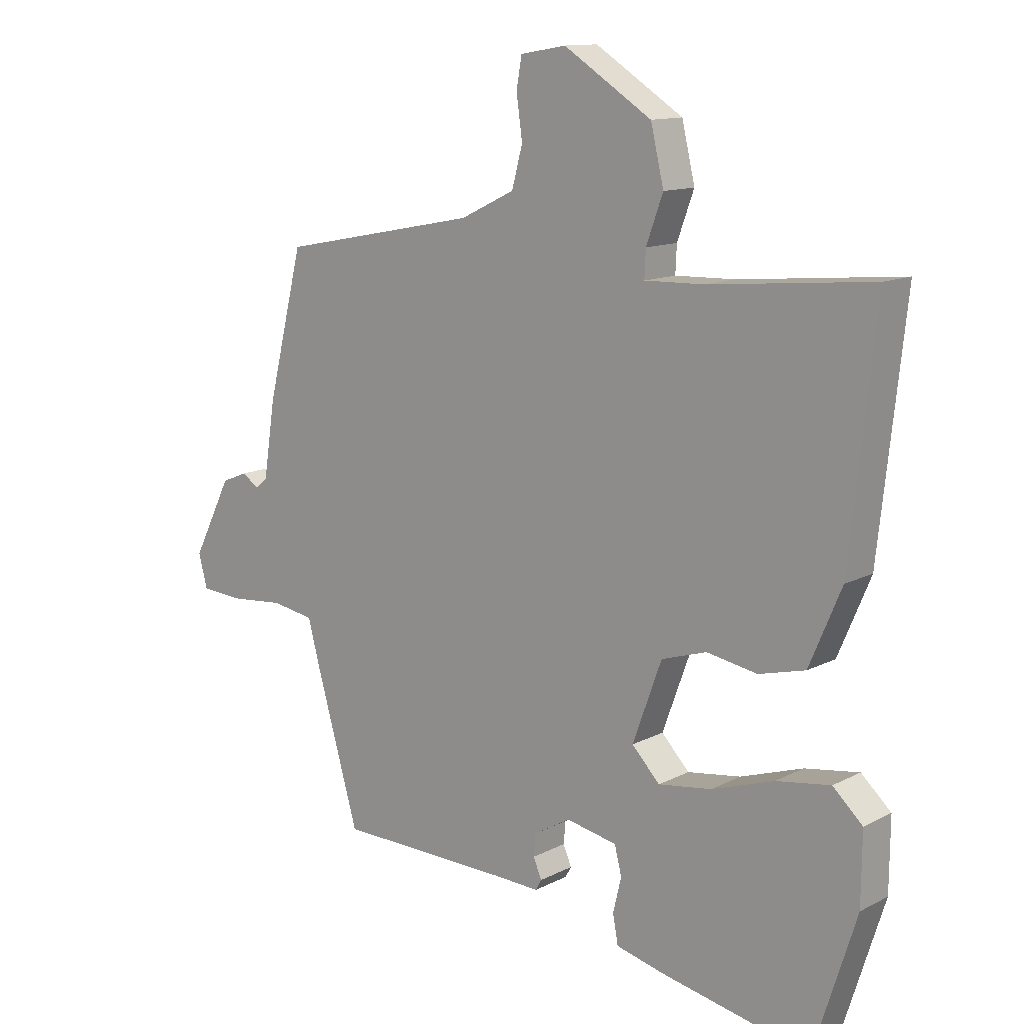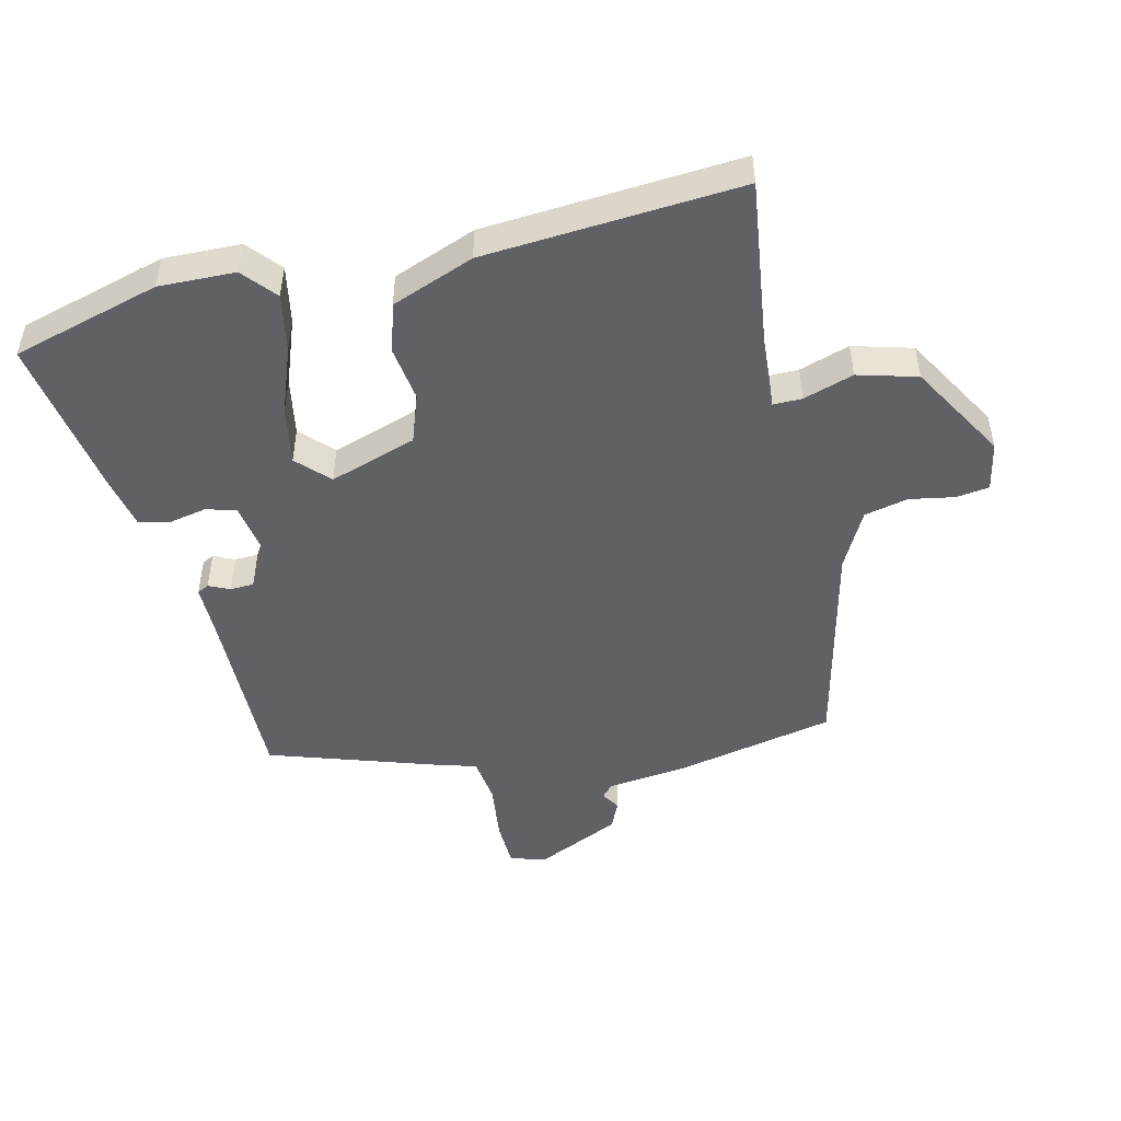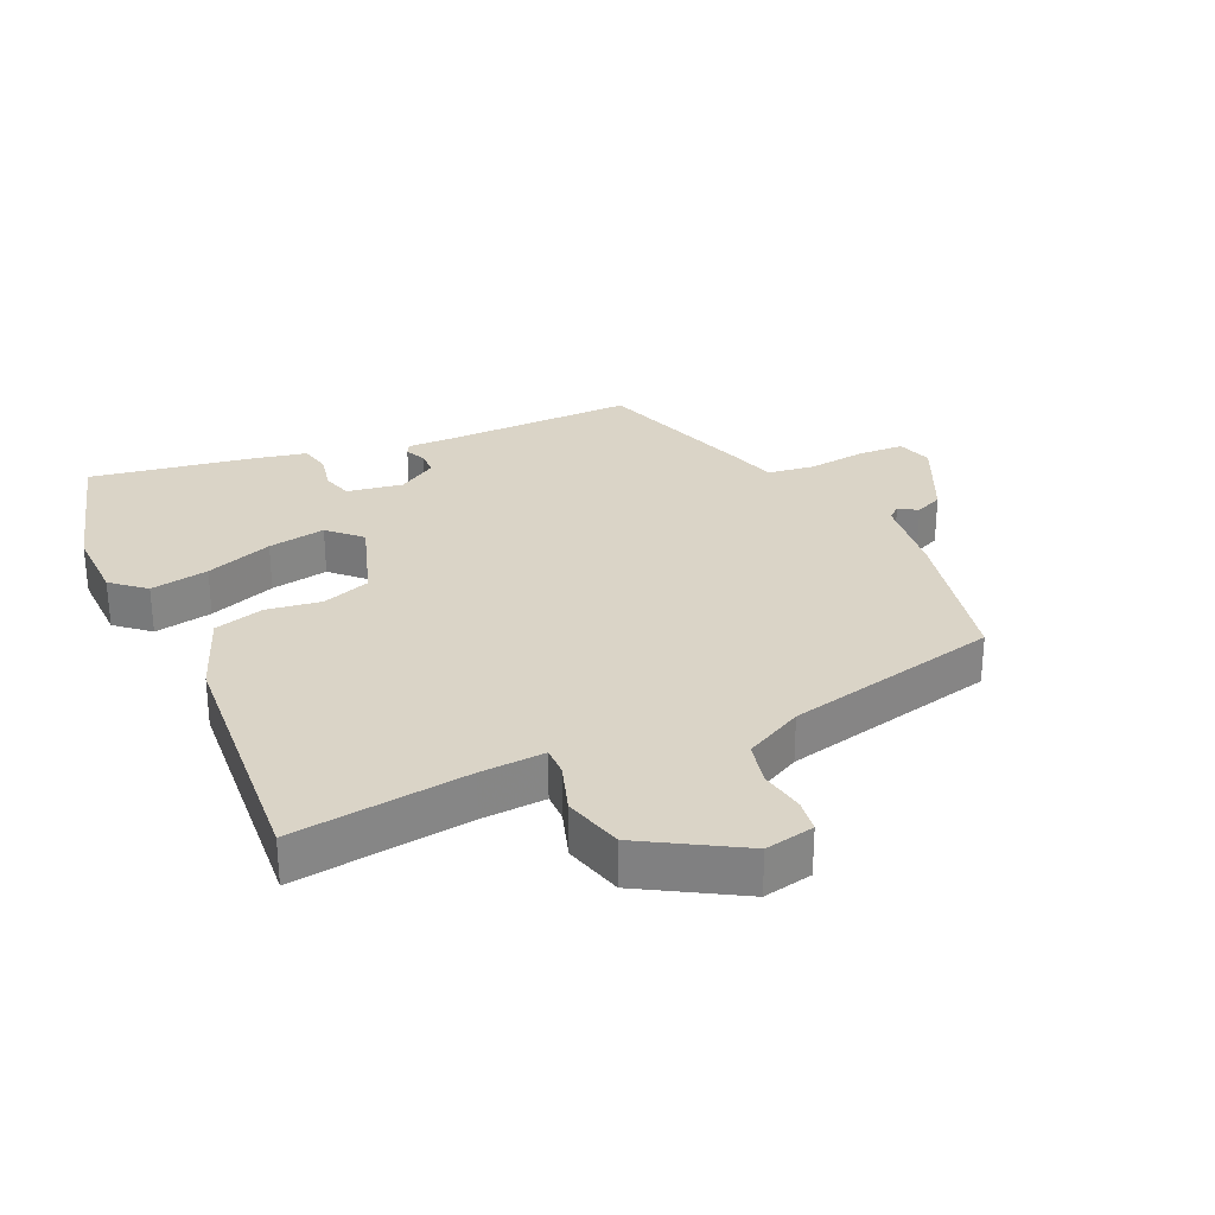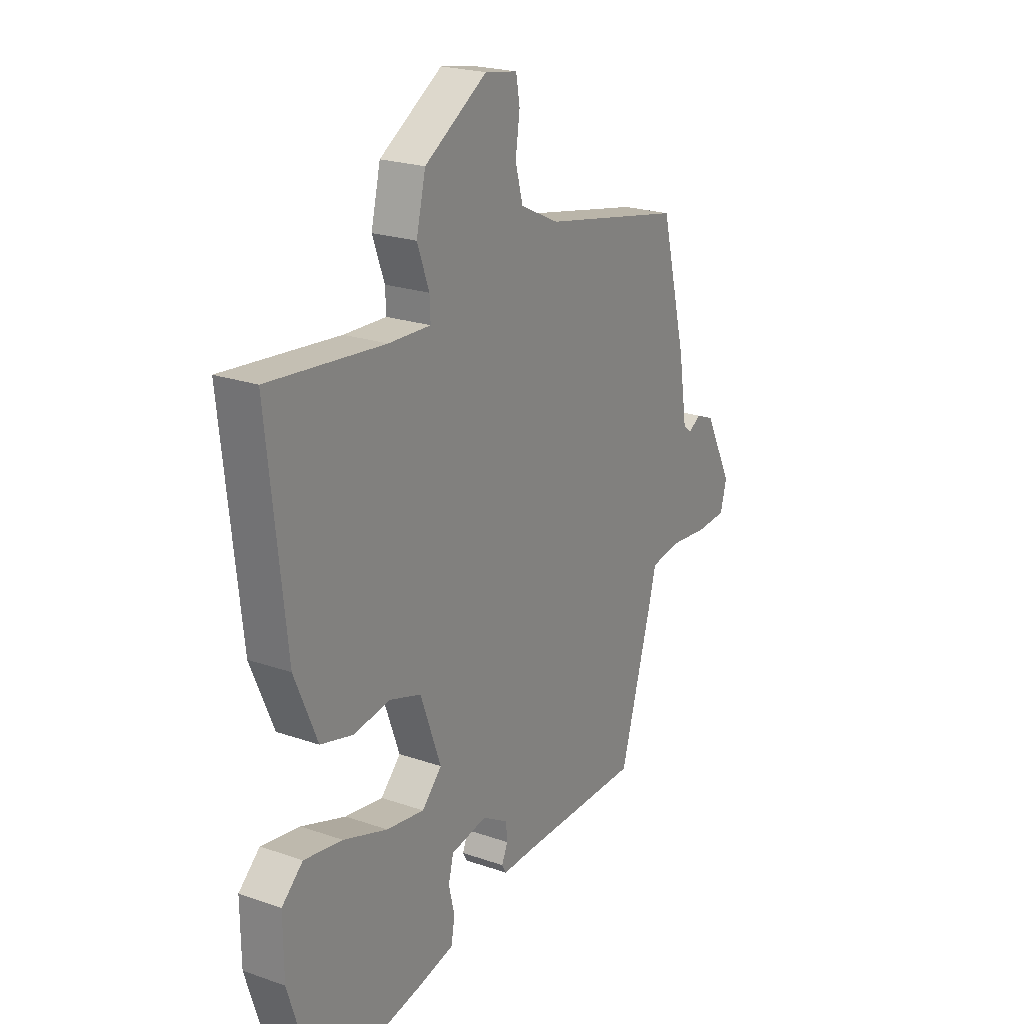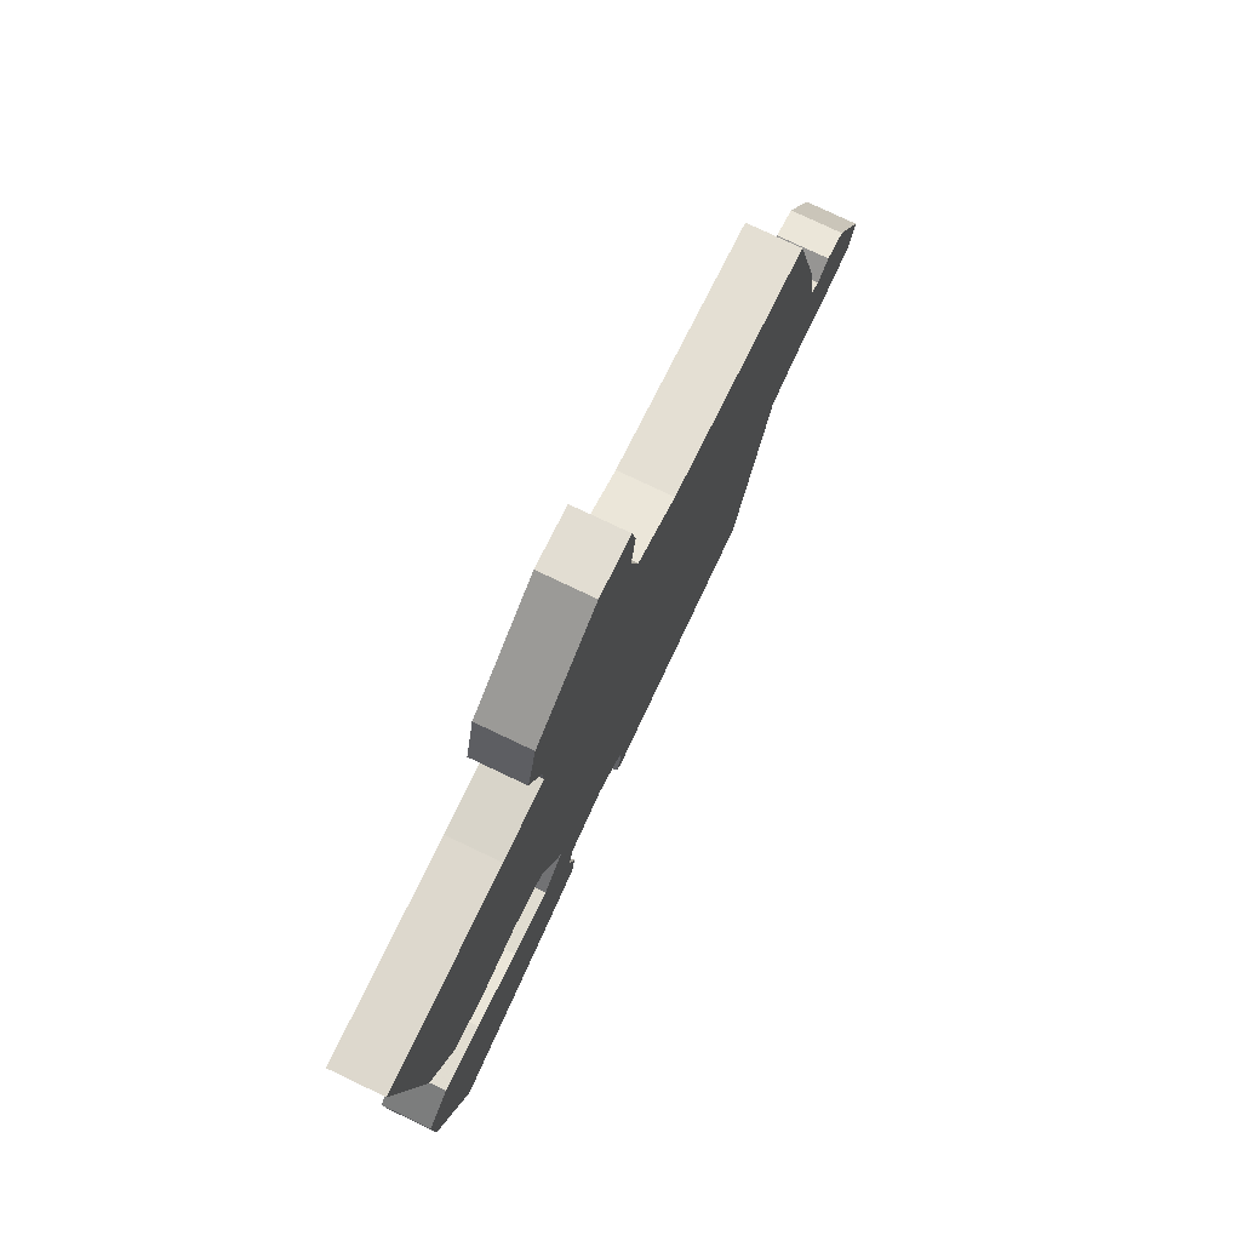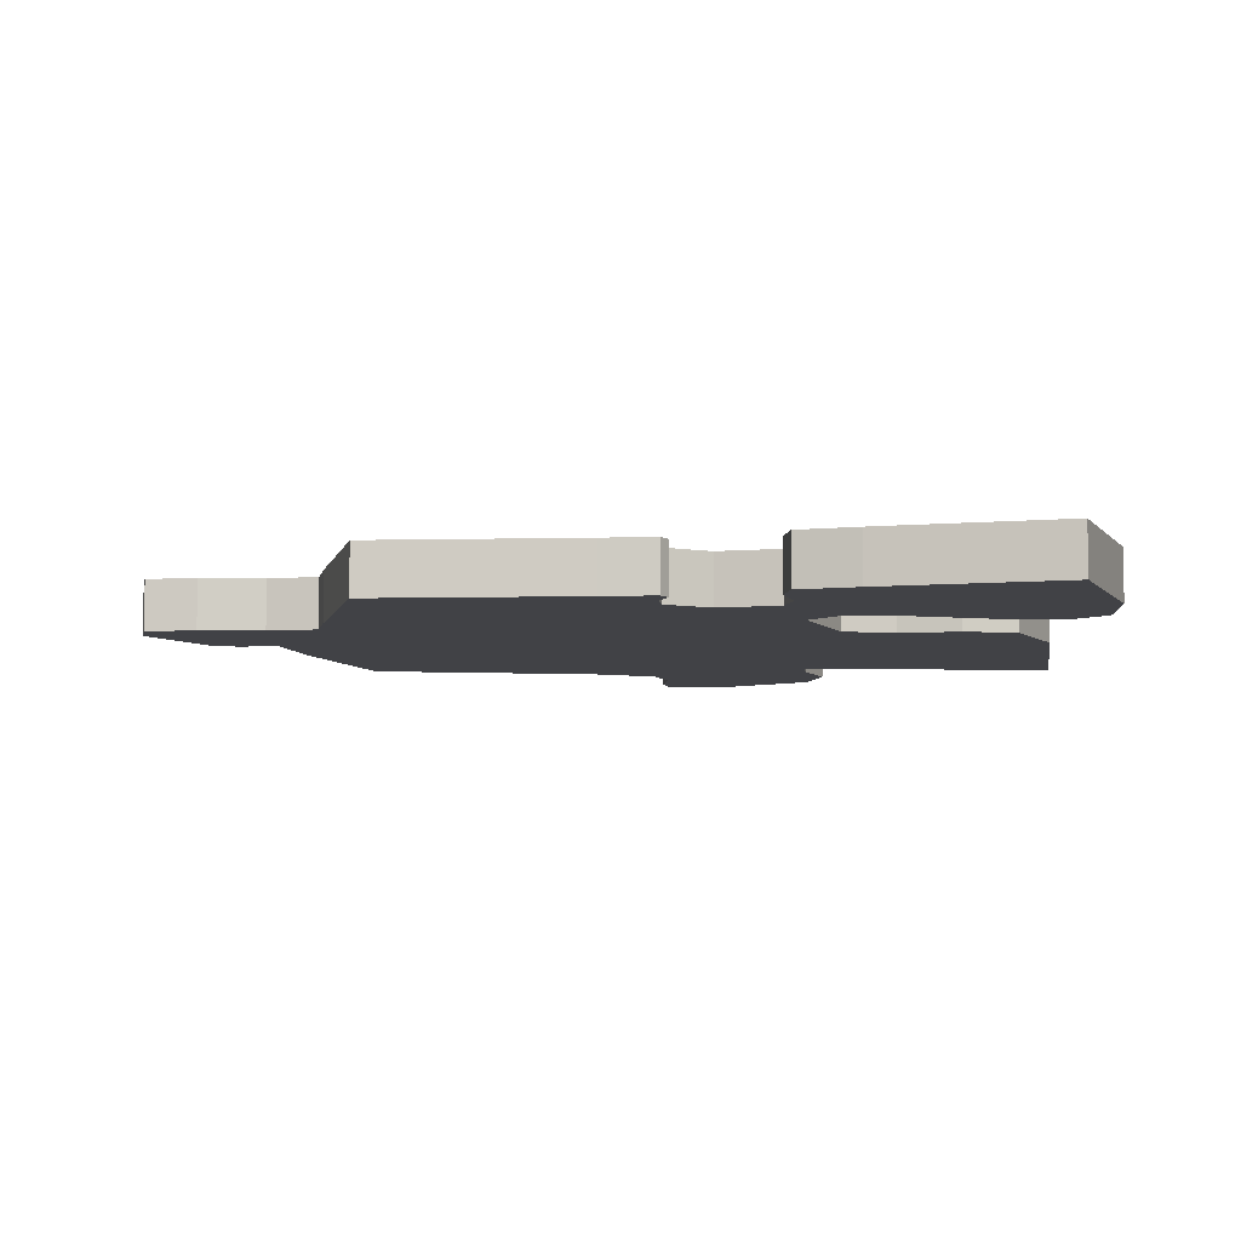
<metadata>
{"format":"obj","ext":"obj","renderer":"f3d","projection":"perspective","resolution":1024,"background":"white","views":[{"elev":12.6,"azim":-139.7,"up":"+Z"},{"elev":-48.7,"azim":-78.7,"up":"+Y"},{"elev":28.9,"azim":-26.3,"up":"+Y"},{"elev":22.2,"azim":-58.8,"up":"+Z"},{"elev":77.6,"azim":-64.6,"up":"+Z"},{"elev":-6.6,"azim":-177.0,"up":"+Y"}]}
</metadata>
<code>
v 0.384 0.07 -0.458
v 0.088 0.07 -0.463
v 0.013 0.07 -0.466
v 0.003 0.07 -0.448
v 0.017 0.07 -0.415
v 0.014 0.07 -0.378
v -0.048 0.07 -0.342
v -0.134 0.07 -0.359
v -0.146 0.07 -0.406
v -0.132 0.07 -0.465
v -0.141 0.07 -0.513
v -0.223 0.07 -0.533
v -0.474 0.07 -0.583
v -0.546 0.07 -0.355
v -0.547 0.07 -0.236
v -0.497 0.07 -0.19
v -0.406 0.07 -0.204
v -0.301 0.07 -0.239
v -0.211 0.07 -0.252
v -0.164 0.07 -0.203
v -0.213 0.07 -0.069
v -0.289 0.07 -0.045
v -0.374 0.07 -0.06
v -0.452 0.07 -0.04
v -0.506 0.07 0.087
v -0.549 0.07 0.484
v -0.275 0.07 0.458
v -0.175 0.07 0.455
v -0.177 0.07 0.5
v -0.205 0.07 0.577
v -0.183 0.07 0.67
v -0.035 0.07 0.764
v 0.042 0.07 0.751
v 0.051 0.07 0.7
v 0.041 0.07 0.629
v 0.059 0.07 0.562
v 0.151 0.07 0.518
v 0.487 0.07 0.452
v 0.548 0.07 0.209
v 0.568 0.07 0.081
v 0.589 0.07 0.064
v 0.617 0.07 0.083
v 0.661 0.07 0.065
v 0.727 0.07 -0.065
v 0.712 0.07 -0.121
v 0.64 0.07 -0.126
v 0.549 0.07 -0.118
v 0.477 0.07 -0.13
v 0.459 0.07 -0.199
v 0.384 0 -0.458
v 0.088 0 -0.463
v 0.013 0 -0.466
v 0.003 0 -0.448
v 0.017 0 -0.415
v 0.014 0 -0.378
v -0.048 0 -0.342
v -0.134 0 -0.359
v -0.146 0 -0.406
v -0.132 0 -0.465
v -0.141 0 -0.513
v -0.223 0 -0.533
v -0.474 0 -0.583
v -0.546 0 -0.355
v -0.547 0 -0.236
v -0.497 0 -0.19
v -0.406 0 -0.204
v -0.301 0 -0.239
v -0.211 0 -0.252
v -0.164 0 -0.203
v -0.213 0 -0.069
v -0.289 0 -0.045
v -0.374 0 -0.06
v -0.452 0 -0.04
v -0.506 0 0.087
v -0.549 0 0.484
v -0.275 0 0.458
v -0.175 0 0.455
v -0.177 0 0.5
v -0.205 0 0.577
v -0.183 0 0.67
v -0.035 0 0.764
v 0.042 0 0.751
v 0.051 0 0.7
v 0.041 0 0.629
v 0.059 0 0.562
v 0.151 0 0.518
v 0.487 0 0.452
v 0.548 0 0.209
v 0.568 0 0.081
v 0.589 0 0.064
v 0.617 0 0.083
v 0.661 0 0.065
v 0.727 0 -0.065
v 0.712 0 -0.121
v 0.64 0 -0.126
v 0.549 0 -0.118
v 0.477 0 -0.13
v 0.459 0 -0.199
f 48 49 1 2
f 44 45 46 47
f 44 47 48
f 41 42 43 44
f 40 41 44 48
f 37 38 39 40
f 36 37 40 48
f 32 33 34 35
f 32 35 36
f 29 30 31 32
f 28 29 32 36
f 24 25 26 27
f 22 23 24 27
f 21 22 27 28
f 20 21 28 36
f 15 16 17 18
f 15 18 19
f 14 15 19
f 13 14 19
f 12 13 19 20
f 9 10 11 12
f 8 9 12 20
f 2 3 4 5
f 2 5 6
f 48 2 6
f 36 48 6 7
f 7 8 20 36
f 51 50 98 97
f 96 95 94 93
f 97 96 93
f 93 92 91 90
f 97 93 90 89
f 89 88 87 86
f 97 89 86 85
f 84 83 82 81
f 85 84 81
f 81 80 79 78
f 85 81 78 77
f 76 75 74 73
f 76 73 72 71
f 77 76 71 70
f 85 77 70 69
f 67 66 65 64
f 68 67 64
f 68 64 63
f 68 63 62
f 69 68 62 61
f 61 60 59 58
f 69 61 58 57
f 54 53 52 51
f 55 54 51
f 55 51 97
f 56 55 97 85
f 85 69 57 56
f 1 50 51 2
f 2 51 52 3
f 3 52 53 4
f 4 53 54 5
f 5 54 55 6
f 6 55 56 7
f 7 56 57 8
f 8 57 58 9
f 9 58 59 10
f 10 59 60 11
f 11 60 61 12
f 12 61 62 13
f 13 62 63 14
f 14 63 64 15
f 15 64 65 16
f 16 65 66 17
f 17 66 67 18
f 18 67 68 19
f 19 68 69 20
f 20 69 70 21
f 21 70 71 22
f 22 71 72 23
f 23 72 73 24
f 24 73 74 25
f 25 74 75 26
f 26 75 76 27
f 27 76 77 28
f 28 77 78 29
f 29 78 79 30
f 30 79 80 31
f 31 80 81 32
f 32 81 82 33
f 33 82 83 34
f 34 83 84 35
f 35 84 85 36
f 36 85 86 37
f 37 86 87 38
f 38 87 88 39
f 39 88 89 40
f 40 89 90 41
f 41 90 91 42
f 42 91 92 43
f 43 92 93 44
f 44 93 94 45
f 45 94 95 46
f 46 95 96 47
f 47 96 97 48
f 48 97 98 49
f 49 98 50 1

</code>
